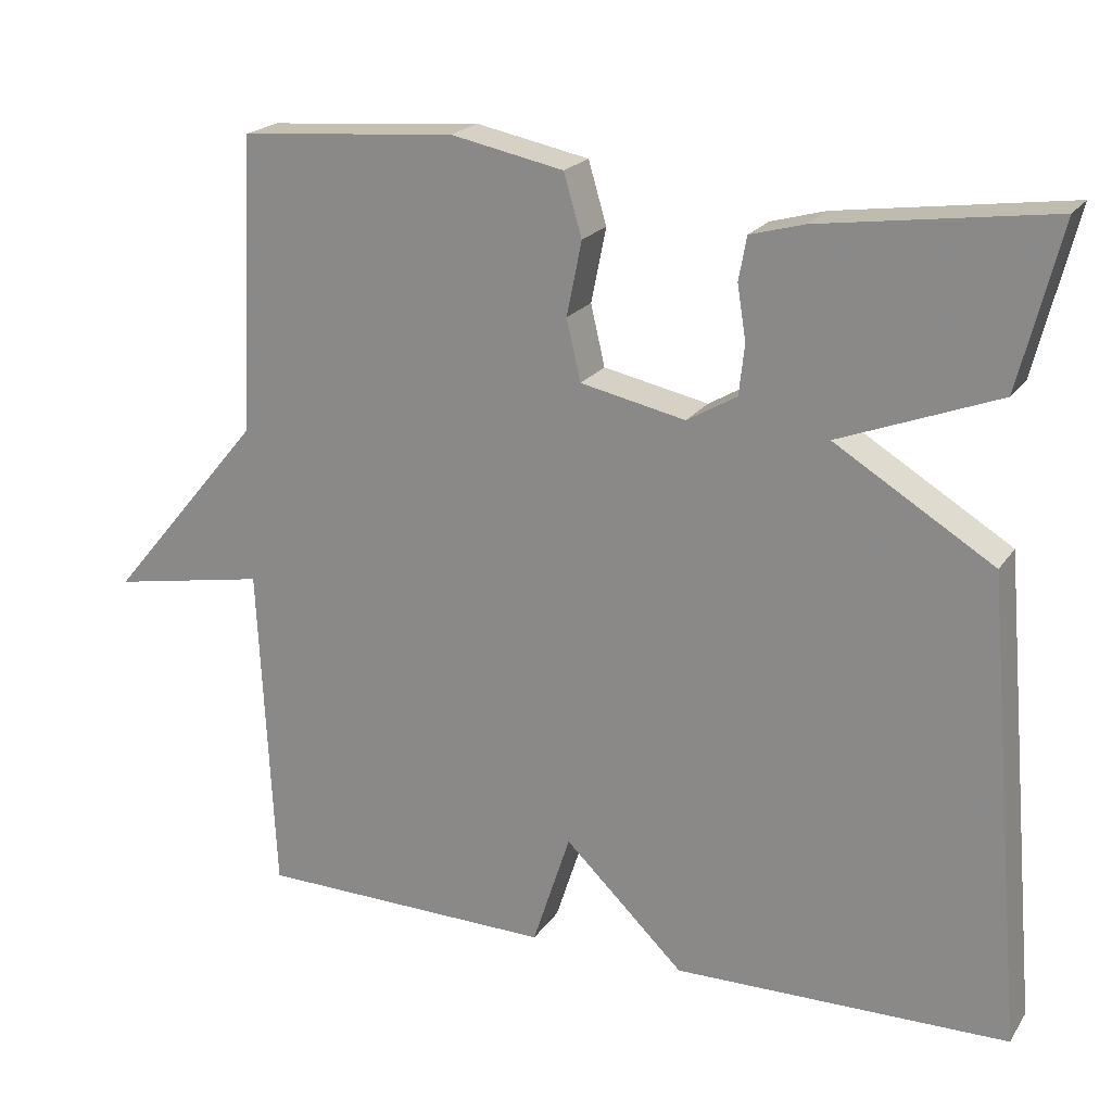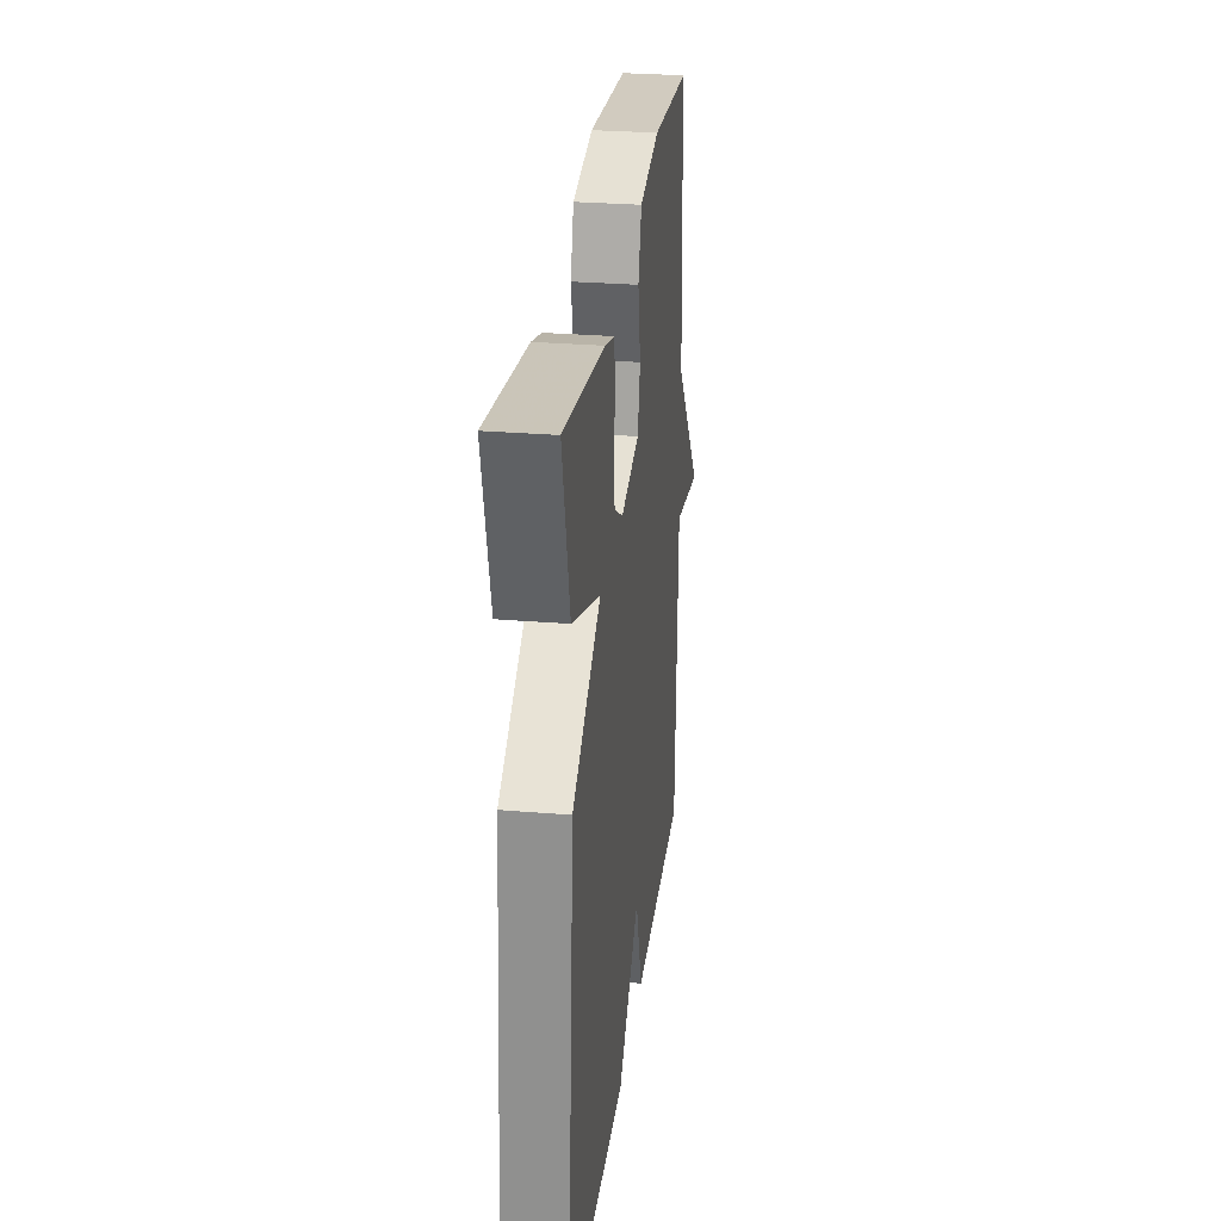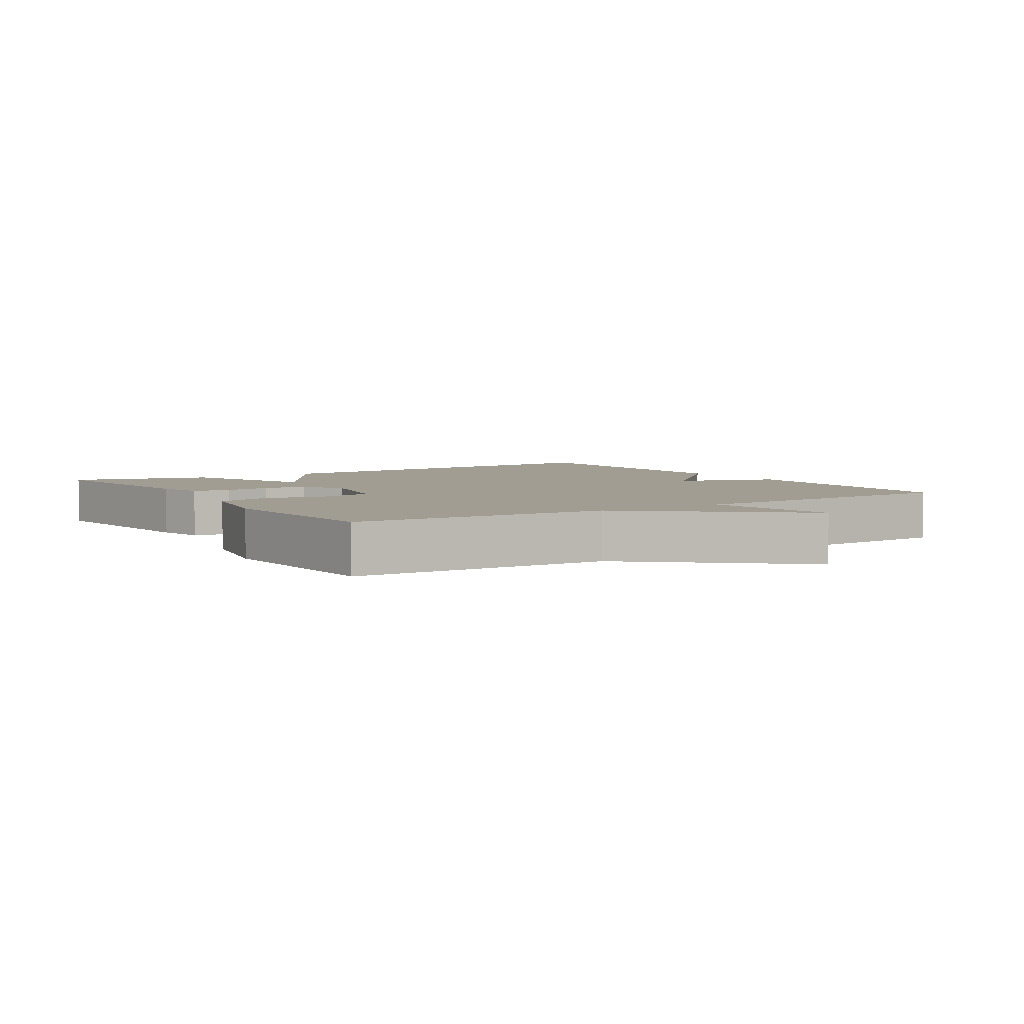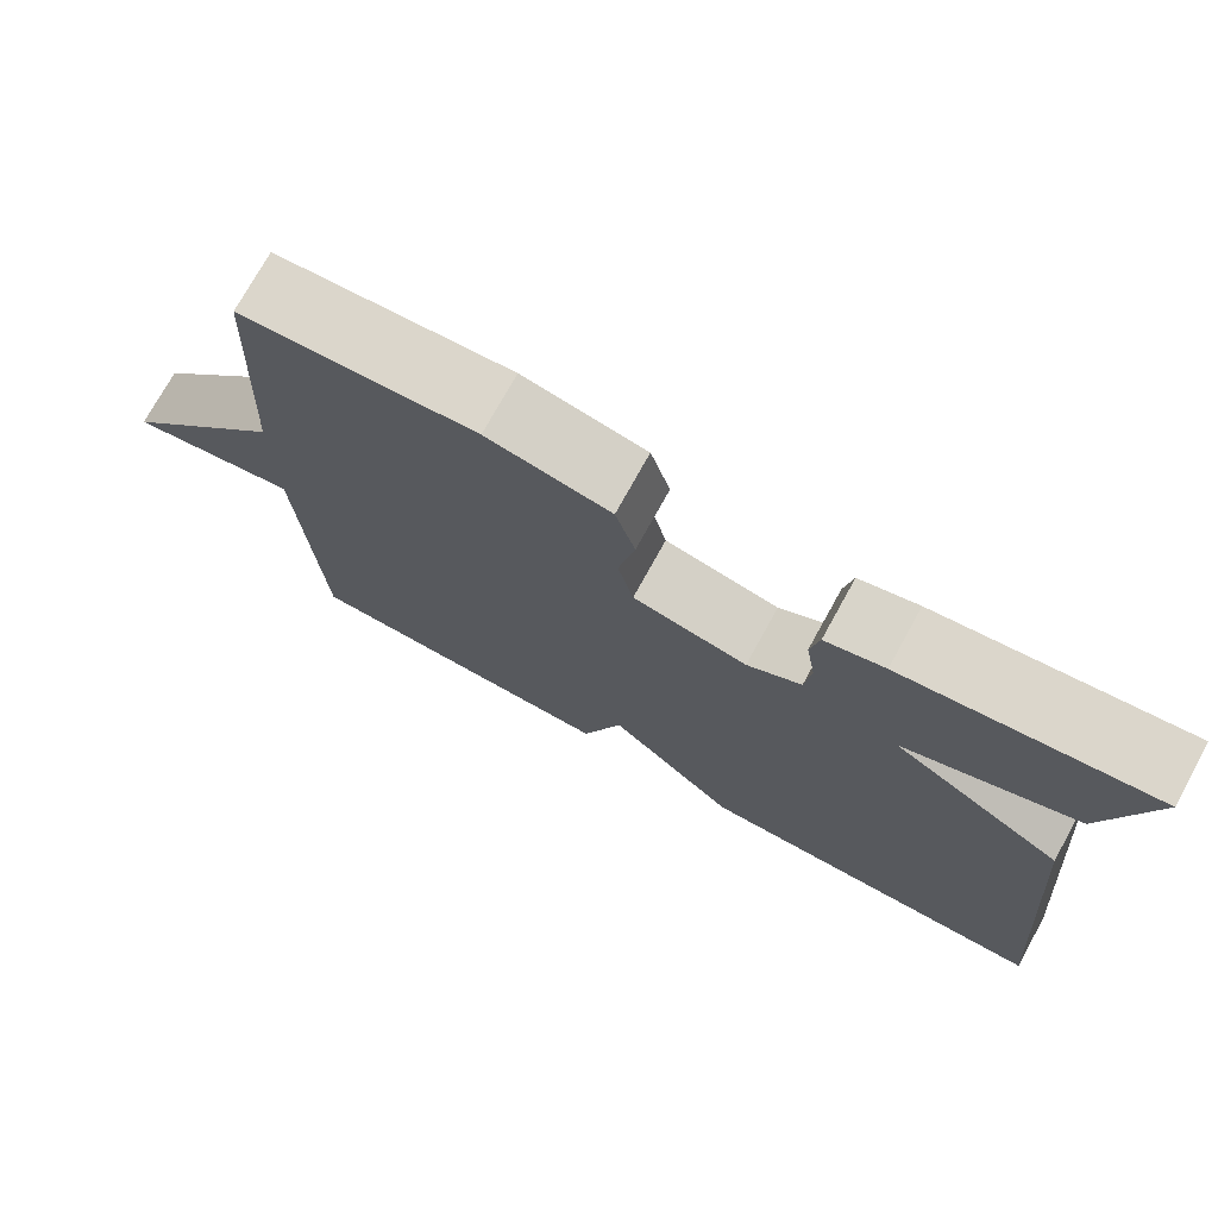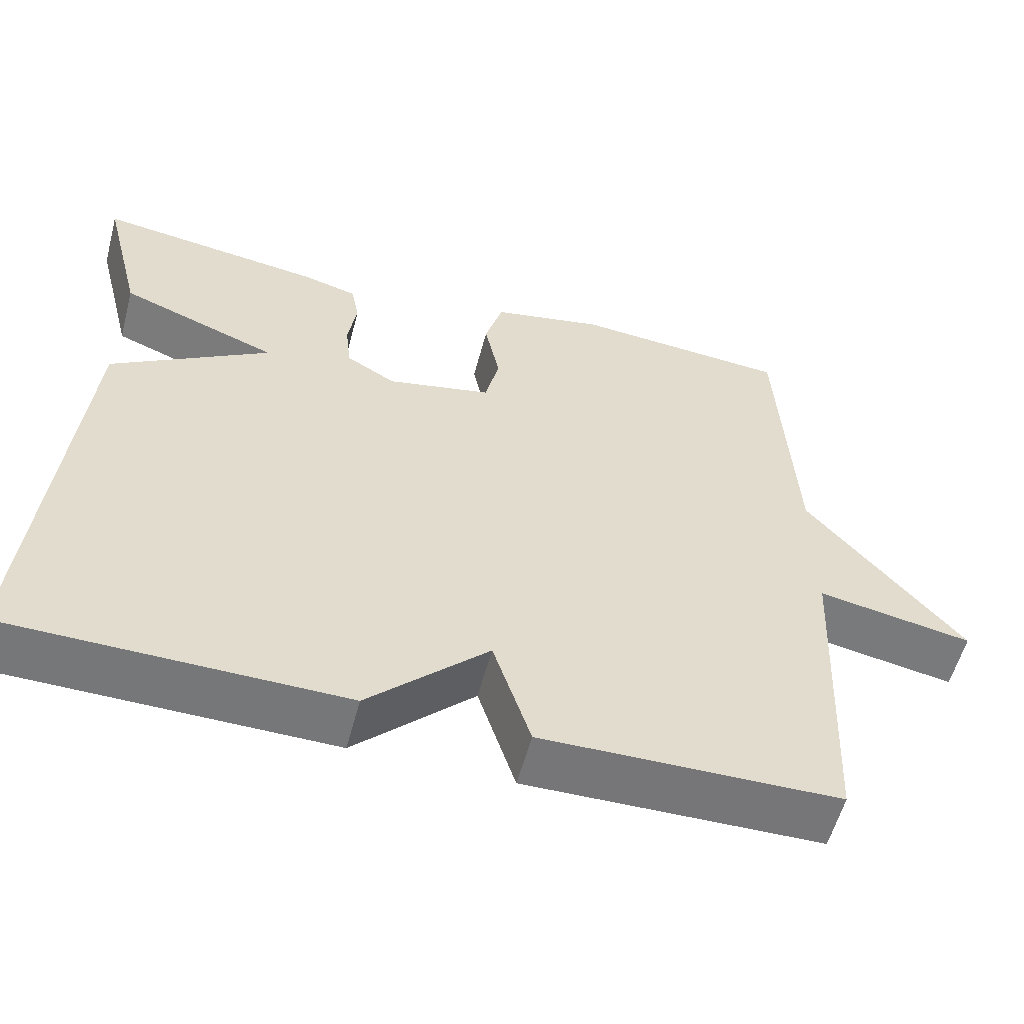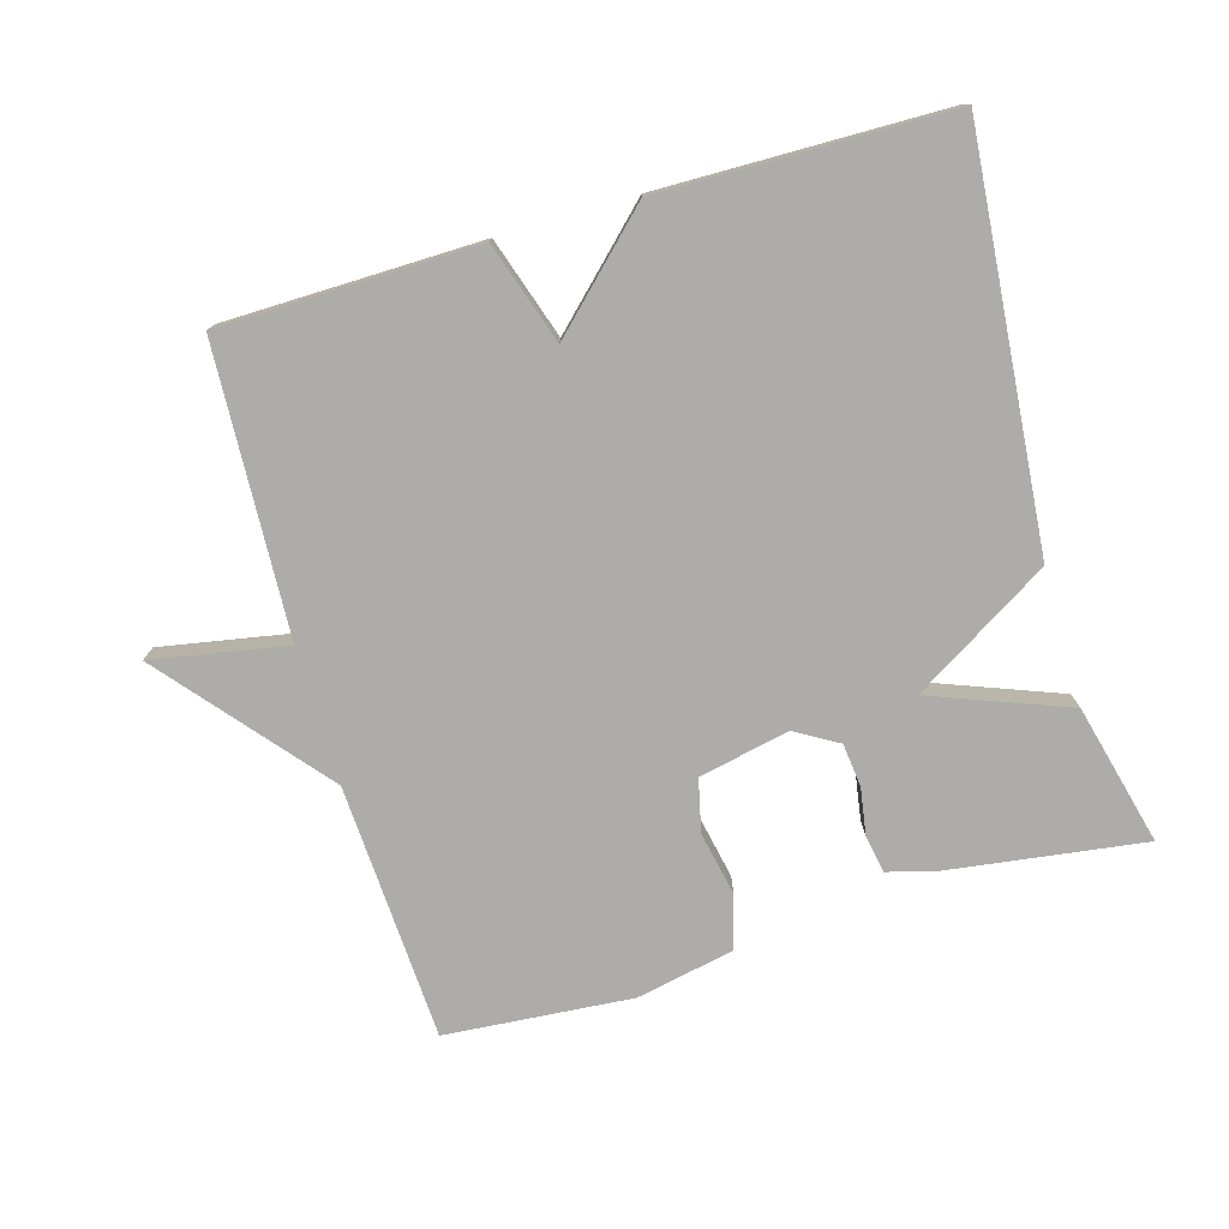
<metadata>
{"format":"obj","ext":"obj","renderer":"f3d","projection":"perspective","resolution":1024,"background":"white","views":[{"elev":20.9,"azim":-155.4,"up":"+Z"},{"elev":28.2,"azim":-82.8,"up":"+Z"},{"elev":4.6,"azim":57.6,"up":"+Y"},{"elev":74.4,"azim":-151.1,"up":"+Z"},{"elev":-57.0,"azim":-14.9,"up":"+Z"},{"elev":-76.6,"azim":-163.8,"up":"+Y"}]}
</metadata>
<code>
v -0.5 0.07 -0.5
v -0.448 0.07 0.093
v -0.247 0.07 0.216
v -0.448 0.07 0.293
v -0.5 0.07 0.5
v -0.21 0.07 0.46
v -0.141 0.07 0.441
v -0.131 0.07 0.386
v -0.142 0.07 0.317
v -0.135 0.07 0.253
v -0.072 0.07 0.216
v 0.061 0.07 0.244
v 0.079 0.07 0.321
v 0.06 0.07 0.415
v 0.083 0.07 0.493
v 0.226 0.07 0.522
v 0.5 0.07 0.5
v 0.52 0.07 0.123
v 0.717 0.07 -0.113
v 0.52 0.07 -0.077
v 0.5 0.07 -0.5
v 0.123 0.07 -0.506
v 0.075 0.07 -0.358
v -0.077 0.07 -0.506
v -0.5 0 -0.5
v -0.448 0 0.093
v -0.247 0 0.216
v -0.448 0 0.293
v -0.5 0 0.5
v -0.21 0 0.46
v -0.141 0 0.441
v -0.131 0 0.386
v -0.142 0 0.317
v -0.135 0 0.253
v -0.072 0 0.216
v 0.061 0 0.244
v 0.079 0 0.321
v 0.06 0 0.415
v 0.083 0 0.493
v 0.226 0 0.522
v 0.5 0 0.5
v 0.52 0 0.123
v 0.717 0 -0.113
v 0.52 0 -0.077
v 0.5 0 -0.5
v 0.123 0 -0.506
v 0.075 0 -0.358
v -0.077 0 -0.506
f 1 2 3
f 24 1 3
f 23 24 3
f 20 21 22 23
f 20 23 3
f 18 19 20 3
f 16 17 18
f 15 16 18
f 14 15 18
f 13 14 18
f 12 13 18
f 11 12 18
f 11 18 3
f 10 11 3 4
f 4 5 6
f 10 4 6
f 9 10 6
f 6 7 8 9
f 27 26 25
f 27 25 48
f 27 48 47
f 47 46 45 44
f 27 47 44
f 27 44 43 42
f 42 41 40
f 42 40 39
f 42 39 38
f 42 38 37
f 42 37 36
f 42 36 35
f 27 42 35
f 28 27 35 34
f 30 29 28
f 30 28 34
f 30 34 33
f 33 32 31 30
f 1 25 26 2
f 2 26 27 3
f 3 27 28 4
f 4 28 29 5
f 5 29 30 6
f 6 30 31 7
f 7 31 32 8
f 8 32 33 9
f 9 33 34 10
f 10 34 35 11
f 11 35 36 12
f 12 36 37 13
f 13 37 38 14
f 14 38 39 15
f 15 39 40 16
f 16 40 41 17
f 17 41 42 18
f 18 42 43 19
f 19 43 44 20
f 20 44 45 21
f 21 45 46 22
f 22 46 47 23
f 23 47 48 24
f 24 48 25 1

</code>
